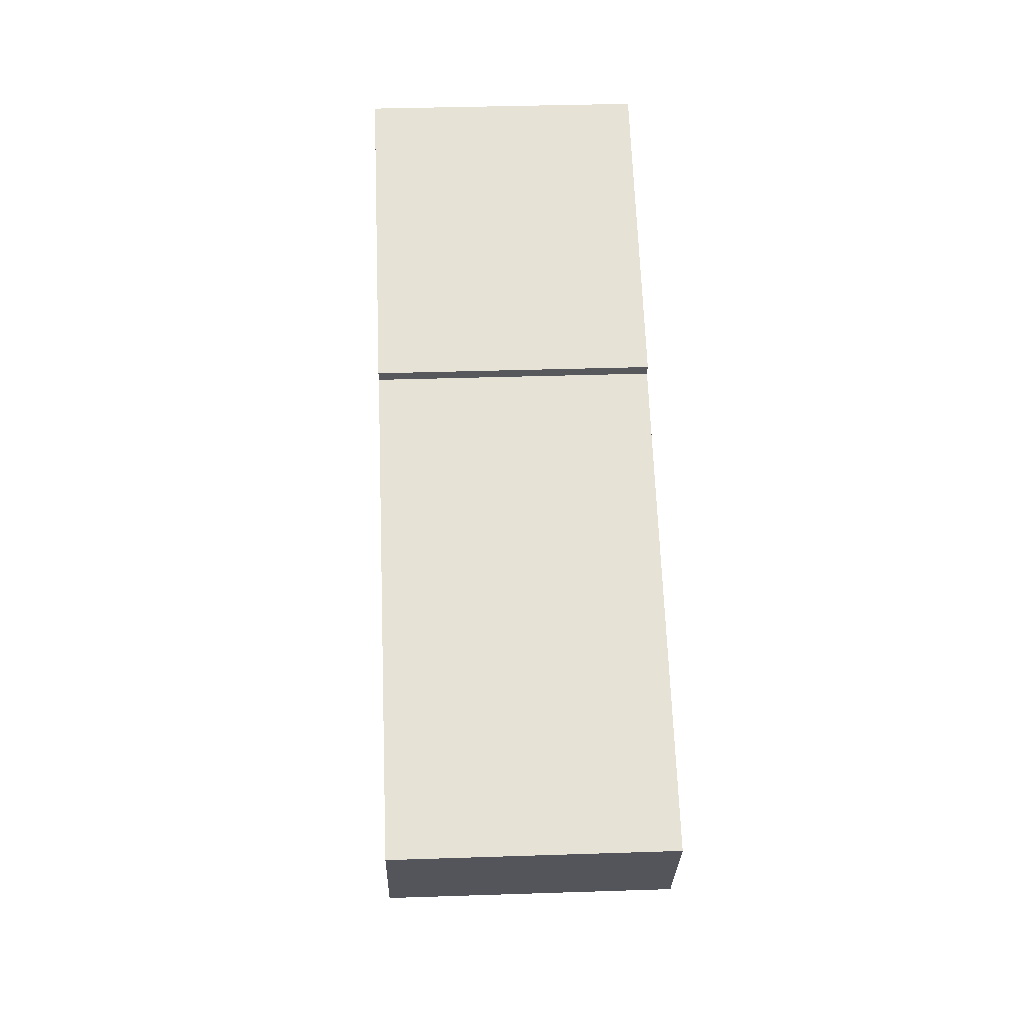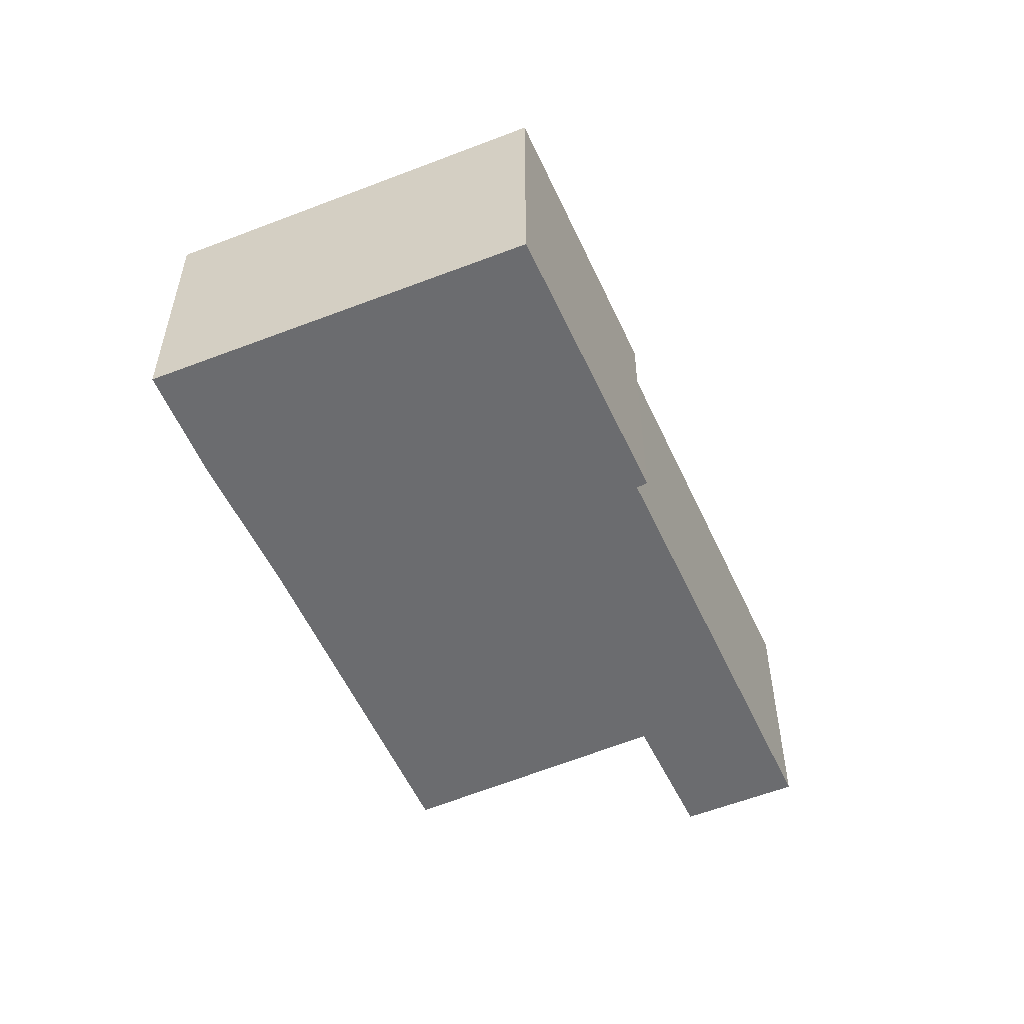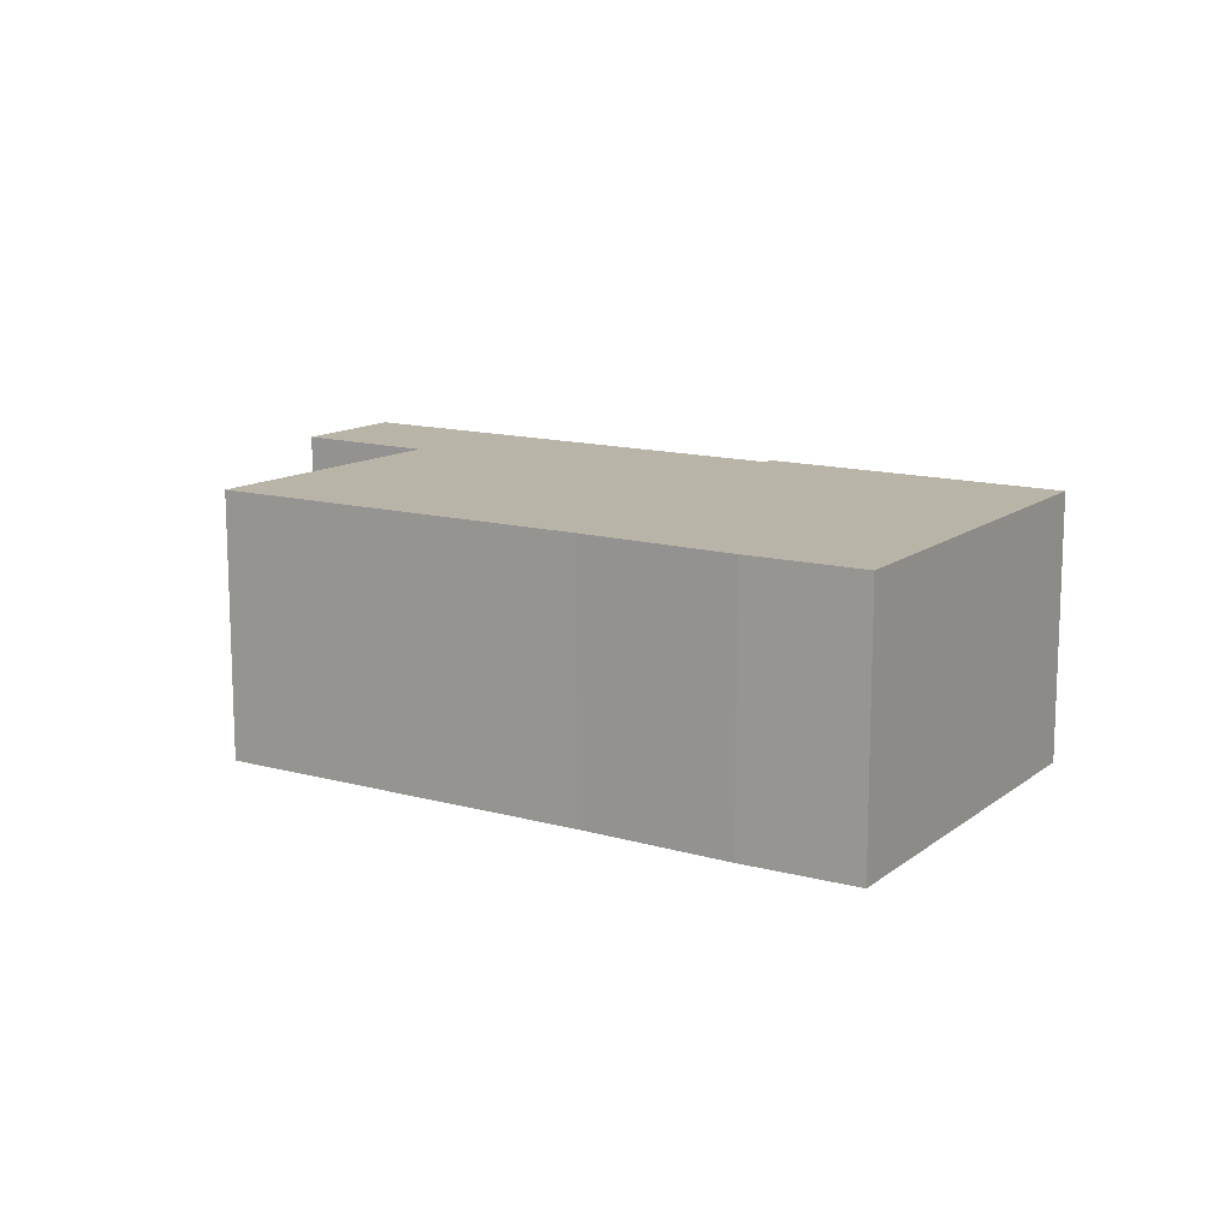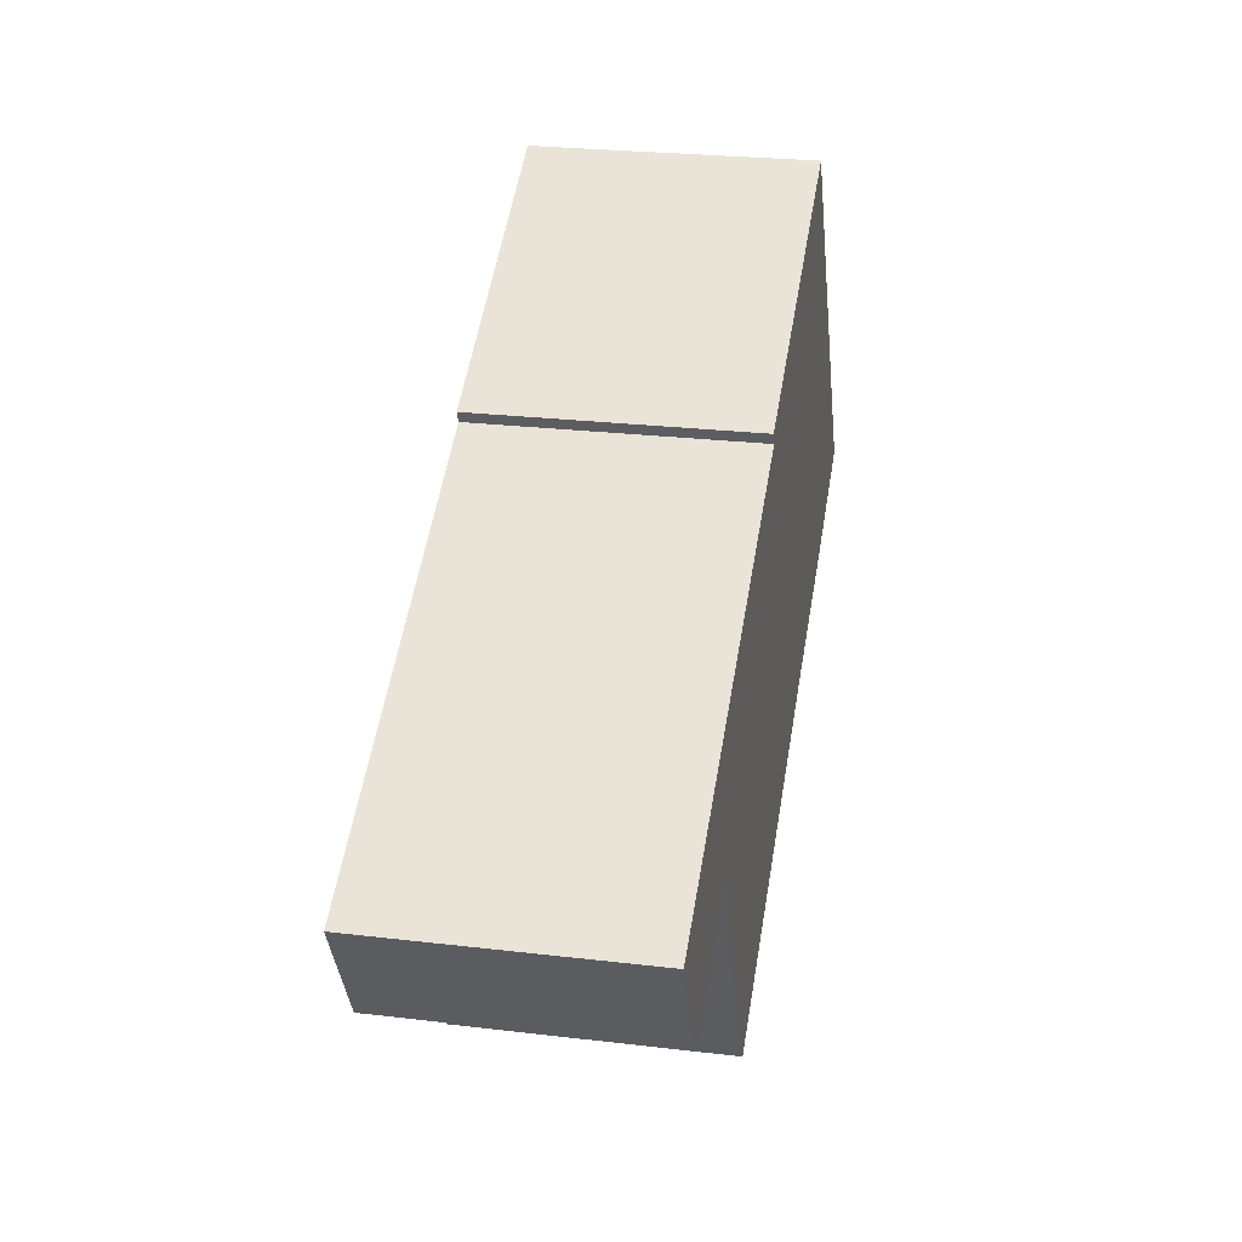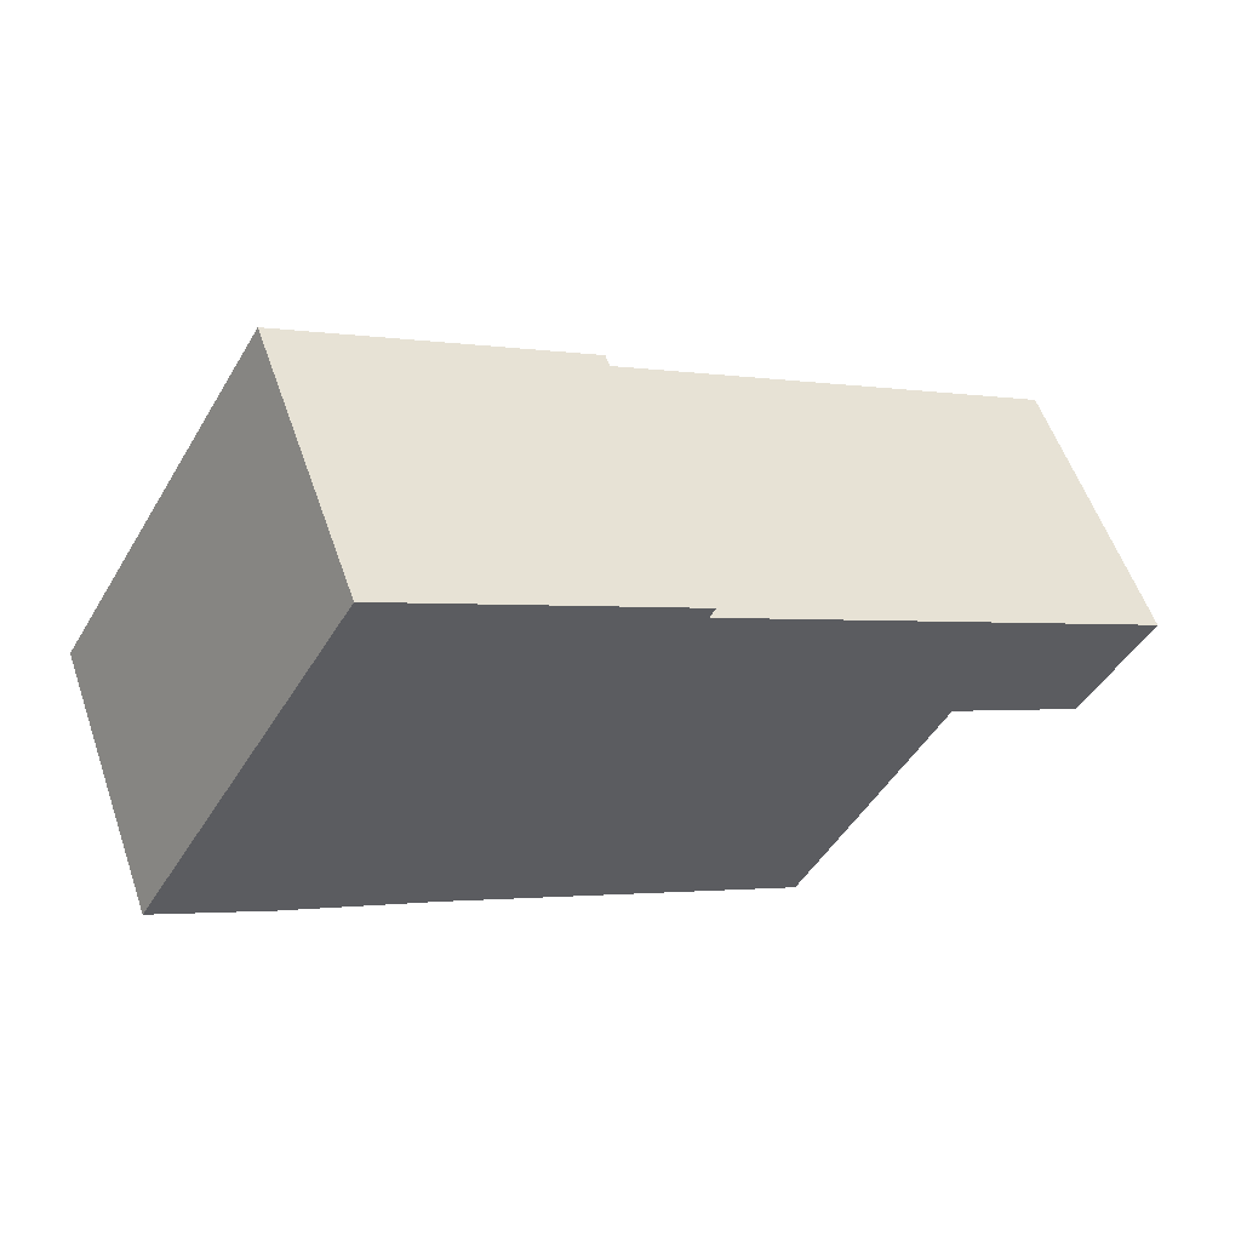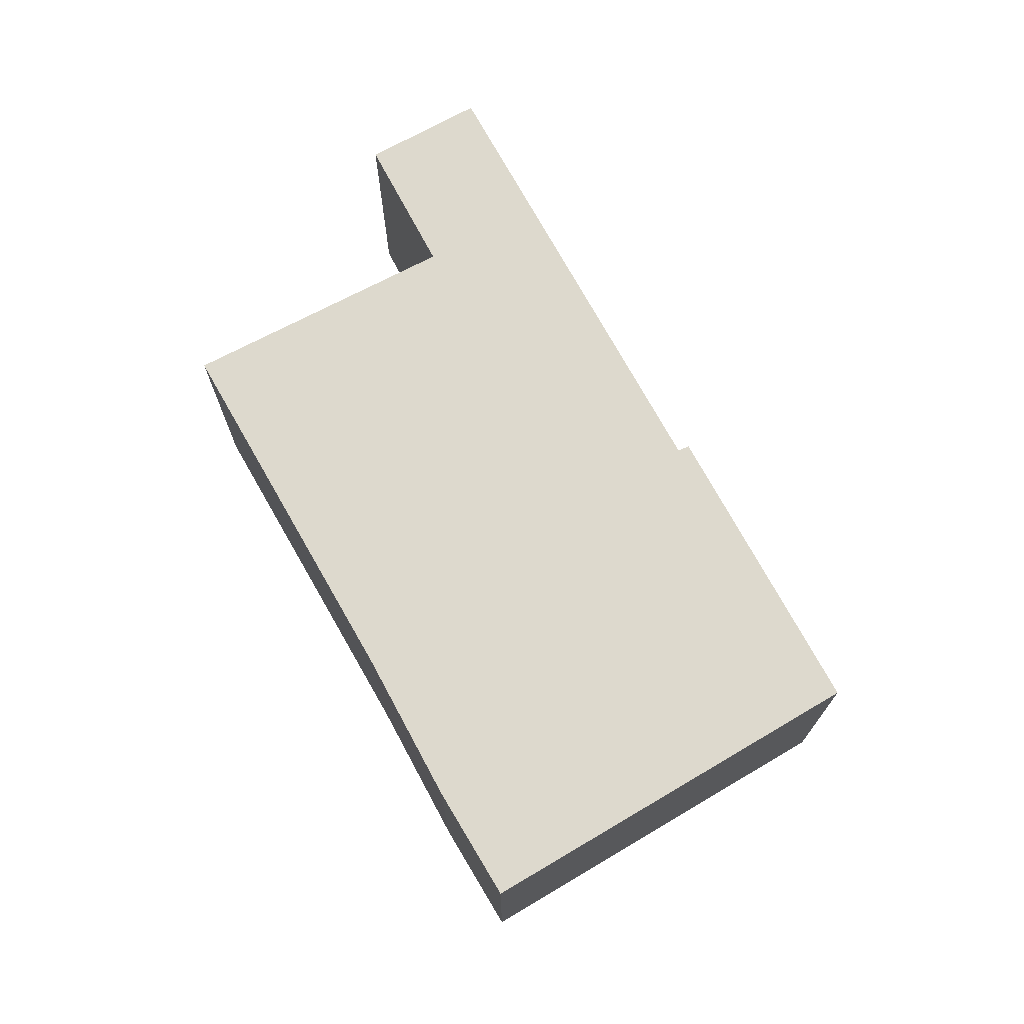
<metadata>
{"format":"obj","ext":"obj","renderer":"f3d","projection":"perspective","resolution":1024,"background":"white","views":[{"elev":35.9,"azim":87.5,"up":"+Z"},{"elev":-53.7,"azim":-37.4,"up":"+Y"},{"elev":13.2,"azim":-118.2,"up":"+Y"},{"elev":25.6,"azim":100.8,"up":"+Z"},{"elev":57.3,"azim":-19.2,"up":"+Z"},{"elev":71.9,"azim":-90.2,"up":"+Y"}]}
</metadata>
<code>
v  7.981 4.316 3.406
v  7.895 4.316 3.228
v  3.836 4.316 5.628
v  3.425 4.316 5.848
v  1.705 4.316 -1.014
v  0 4.316 2.643e-16
v  4.016 4.316 -2.248
v  9.4 4.316 -5.309
v  9.585 4.316 -5.414
v  11.6 4.316 -1.549
v  11.76 4.316 -1.24
v  12.84 4.316 0.563
v  11.78 4.316 -1.248
v  13.89 4.316 -2.354
v  14.89 4.316 -0.545
v  9.585 3.315e-16 -5.414
v  4.016 1.377e-16 -2.248
v  9.4 3.251e-16 -5.309
v  1.705 6.209e-17 -1.014
v  0 0 0
v  13.89 1.441e-16 -2.354
v  11.76 7.593e-17 -1.24
v  11.78 7.642e-17 -1.248
v  3.425 -3.581e-16 5.848
v  7.981 -2.086e-16 3.406
v  3.836 -3.446e-16 5.628
v  7.895 -1.977e-16 3.228
v  12.84 -3.447e-17 0.563
v  14.89 3.337e-17 -0.545
v  11.6 9.485e-17 -1.549
g defaultobject
f 1 2 3
f 4 5 6
f 5 4 7
f 7 4 8
f 8 4 9
f 9 4 10
f 10 4 3
f 10 3 2
f 10 2 11
f 11 2 12
f 11 12 13
f 13 12 14
f 14 12 15
f 16 8 9
f 8 16 7
f 7 16 17
f 17 16 18
f 17 5 7
f 5 17 19
f 19 6 5
f 6 19 20
f 21 13 14
f 13 21 11
f 11 21 22
f 22 21 23
f 20 4 6
f 4 20 24
f 24 3 4
f 3 24 1
f 1 24 25
f 25 24 26
f 27 12 2
f 12 27 28
f 12 28 15
f 15 28 29
f 25 2 1
f 2 25 27
f 29 14 15
f 14 29 21
f 10 16 9
f 16 10 11
f 16 11 30
f 30 11 22
f 26 27 25
f 28 21 29
f 21 28 23
f 23 28 27
f 23 27 22
f 22 27 30
f 30 27 16
f 16 27 18
f 18 27 17
f 17 27 26
f 17 26 24
f 17 24 19
f 19 24 20

</code>
